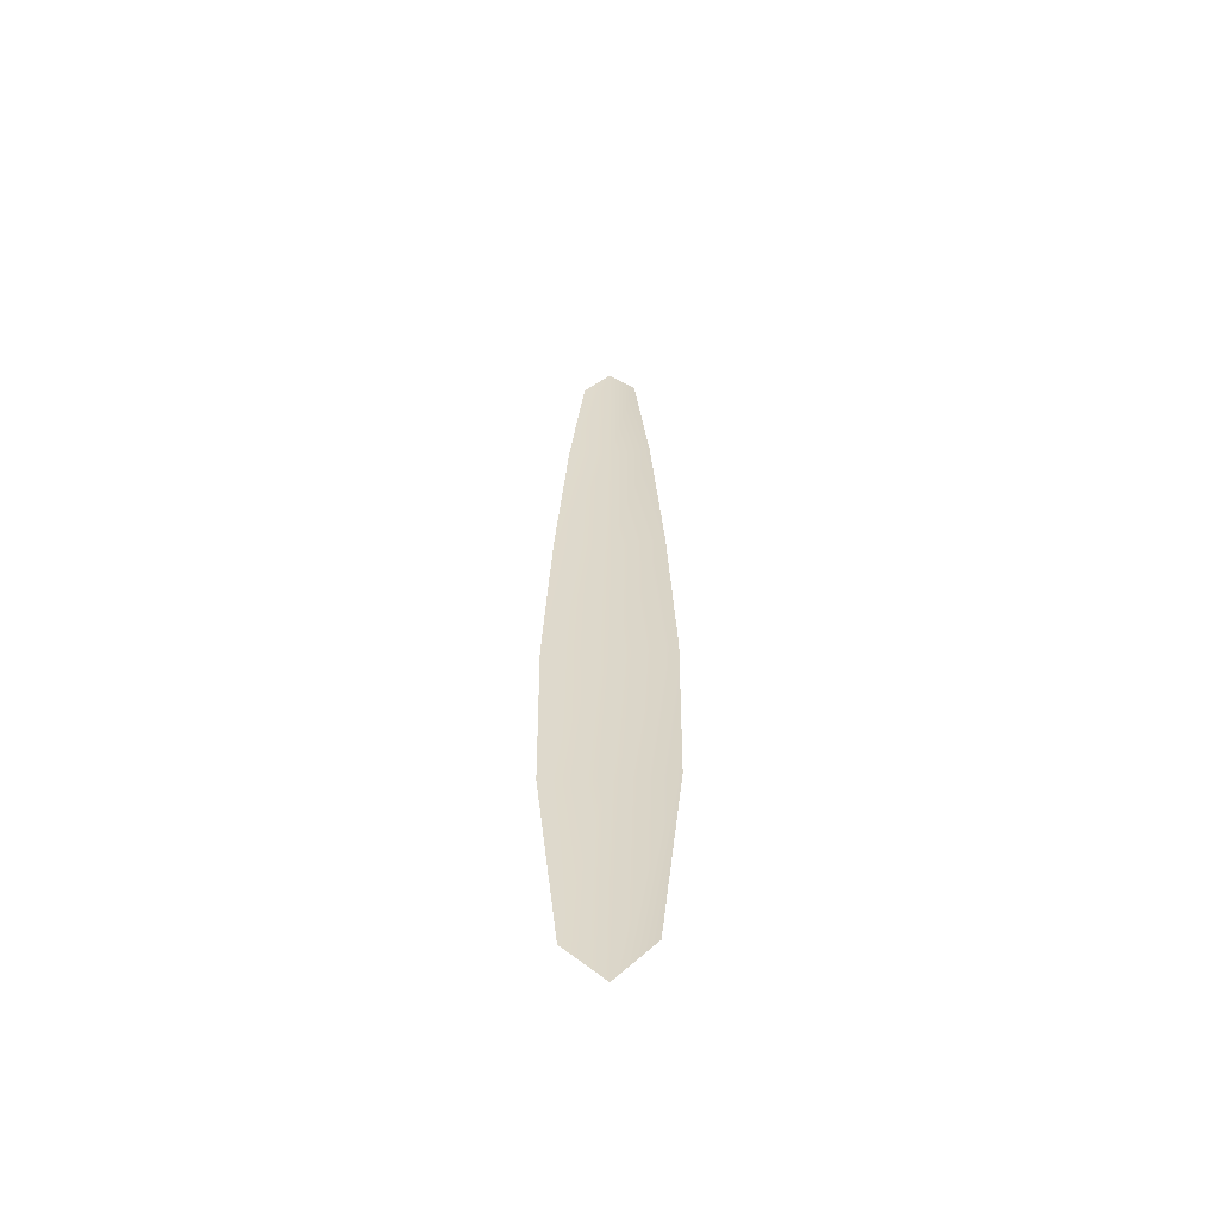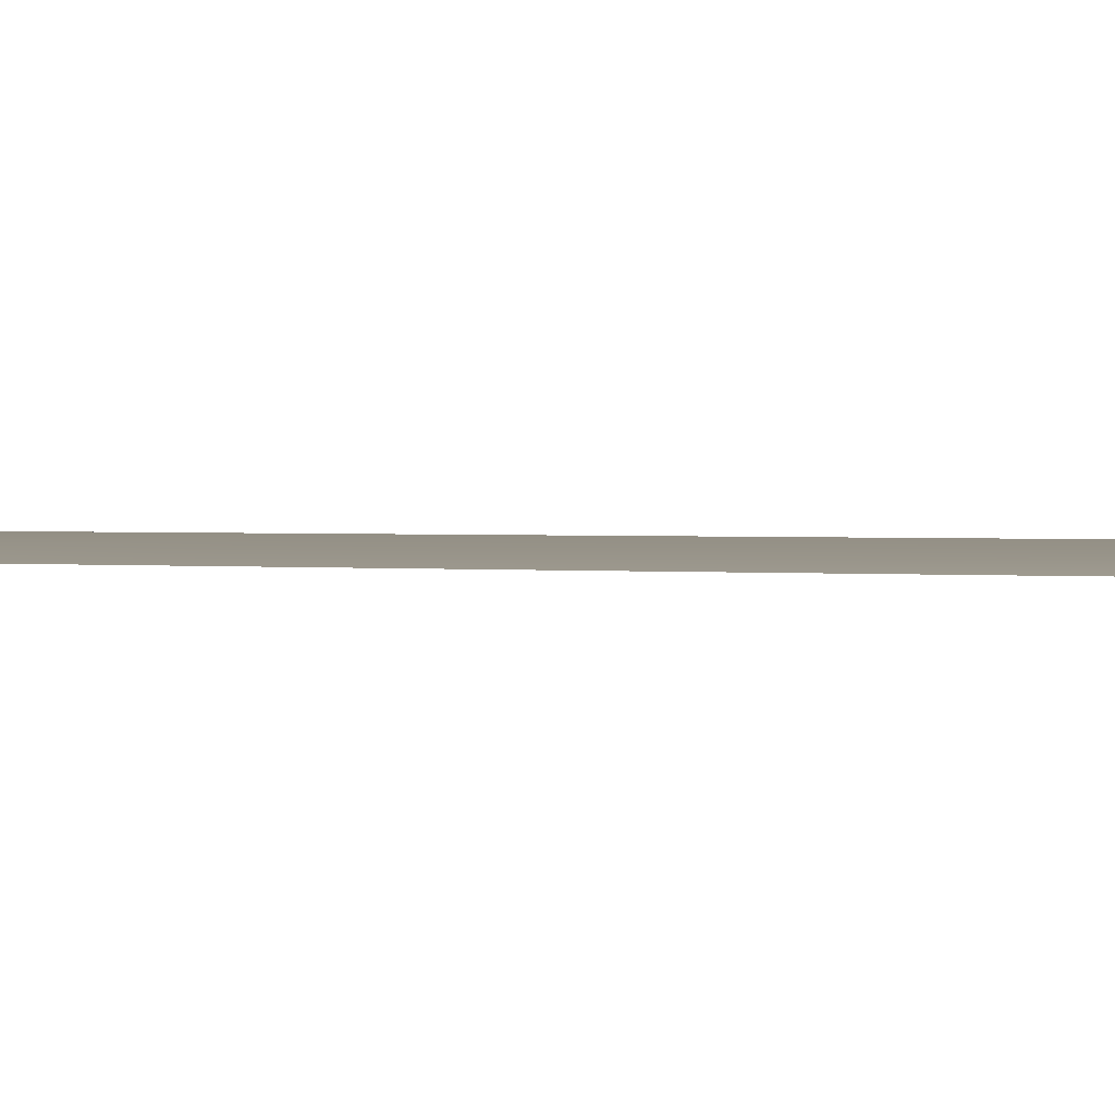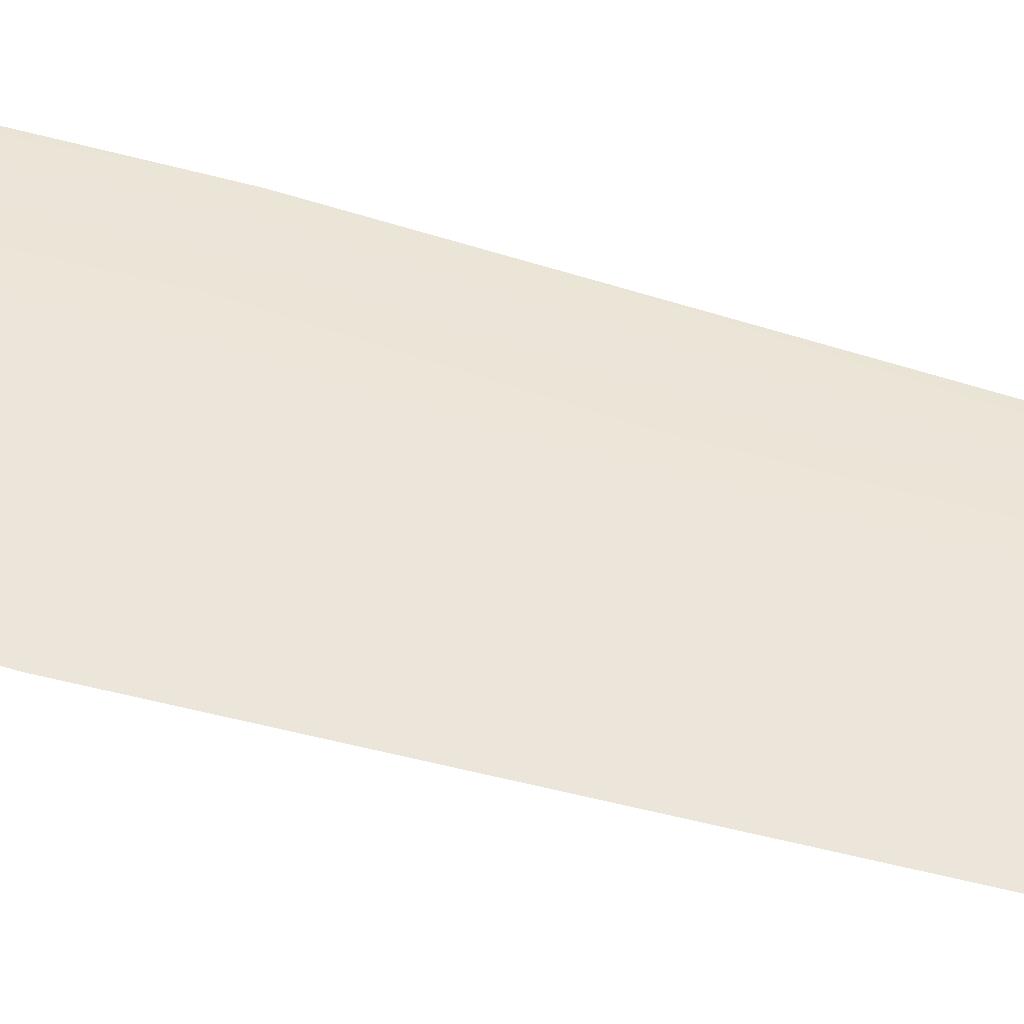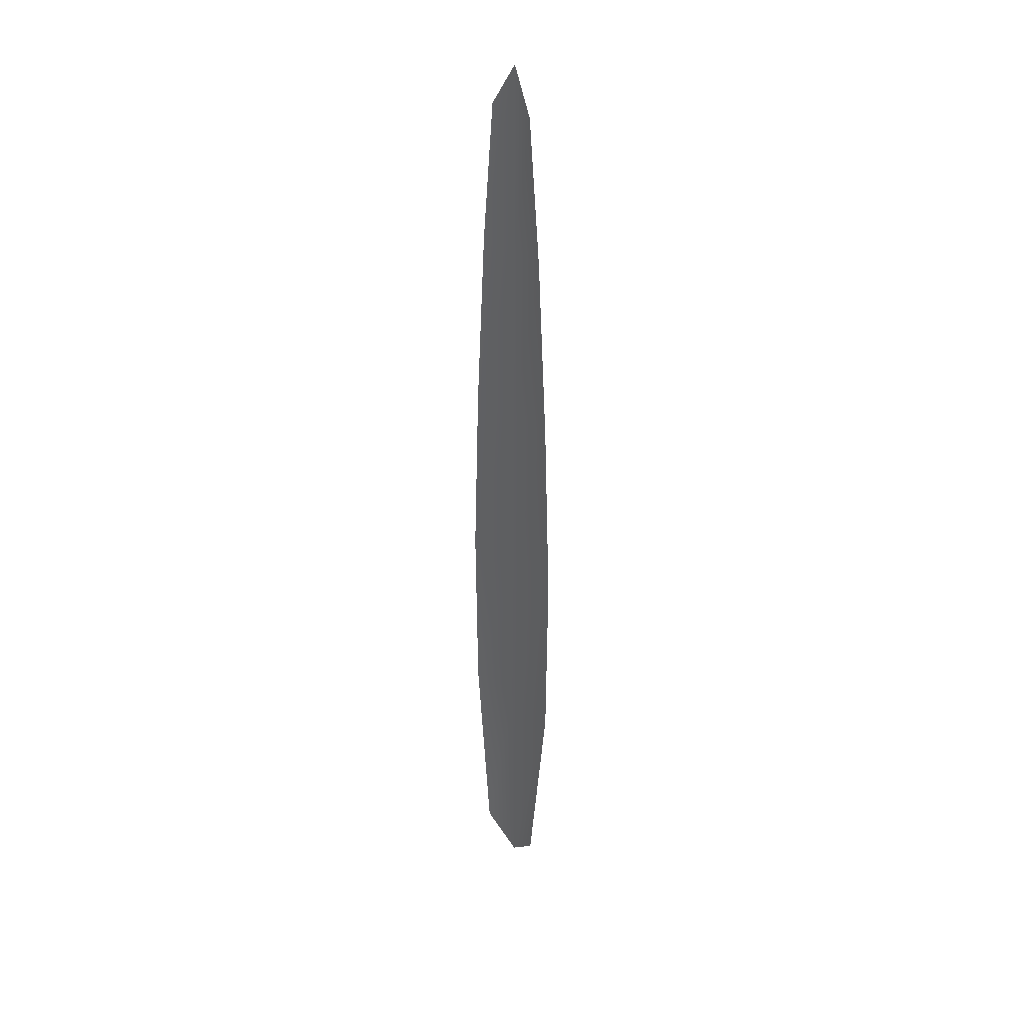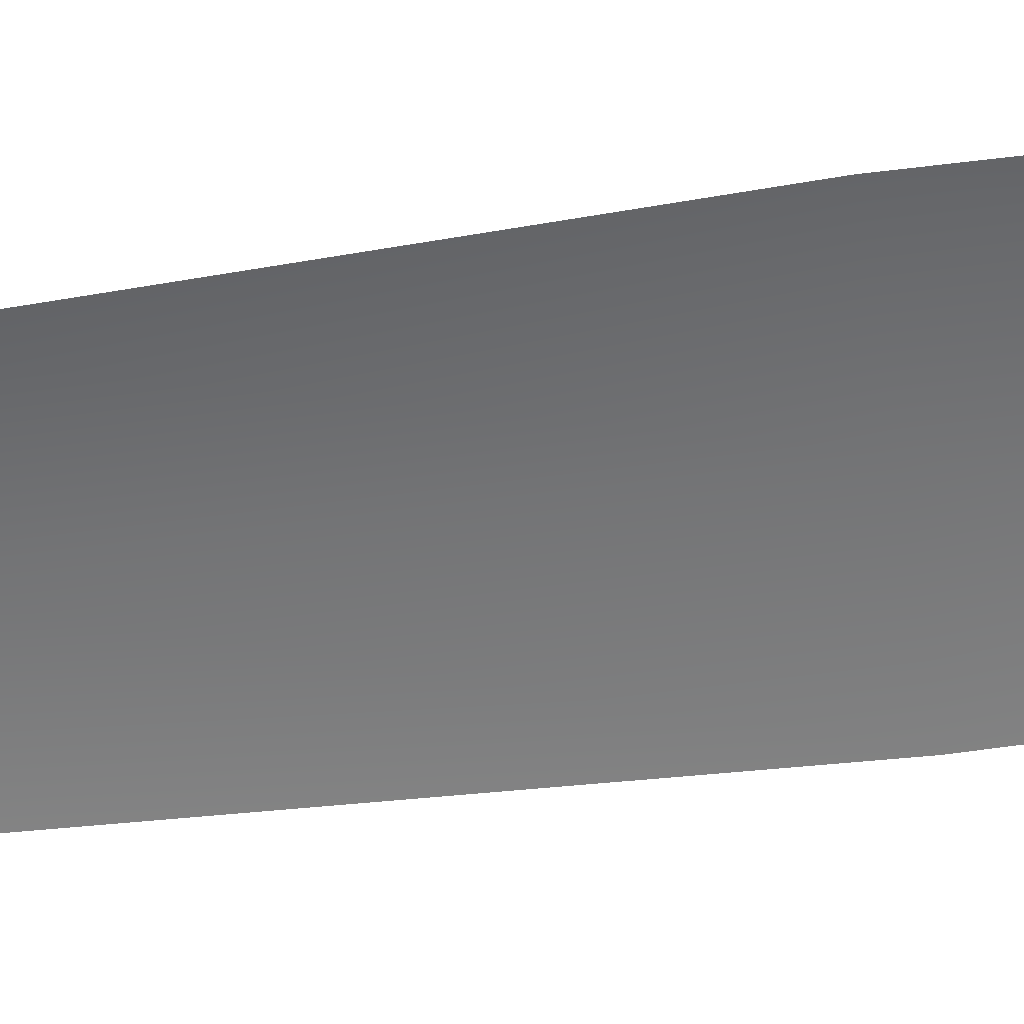
<metadata>
{"format":"obj","ext":"obj","renderer":"f3d","projection":"perspective","resolution":1024,"background":"white","views":[{"elev":-58.1,"azim":-176.6,"up":"+Y"},{"elev":0.3,"azim":154.0,"up":"+Z"},{"elev":47.7,"azim":108.7,"up":"+Z"},{"elev":33.1,"azim":-131.0,"up":"+Y"},{"elev":-56.1,"azim":-81.8,"up":"+Z"}]}
</metadata>
<code>
o feather_flight_primary_007
v 0.2343 0.3463 0.07022
v 0.2243 0.3463 0.07022
v 0.2363 0.176 0.06979
v 0.2222 0.176 0.06979
v 0.2293 0.3544 0.07112
v 0.2293 0.1695 0.07114
v 0.237 0.3194 0.07022
v 0.2393 0.2843 0.07022
v 0.2407 0.2492 0.07023
v 0.2403 0.2142 0.07023
v 0.2182 0.2142 0.07023
v 0.2178 0.2492 0.07023
v 0.2193 0.2843 0.07022
v 0.2216 0.3194 0.07022
v 0.2293 0.3194 0.07112
v 0.2293 0.2843 0.07112
v 0.2293 0.2492 0.07113
v 0.2293 0.2142 0.07113
f 18 10 3 6
f 11 18 6 4
f 5 1 7 15
f 15 7 8 16
f 16 8 9 17
f 17 9 10 18
f 2 5 15 14
f 14 15 16 13
f 13 16 17 12
f 12 17 18 11

</code>
